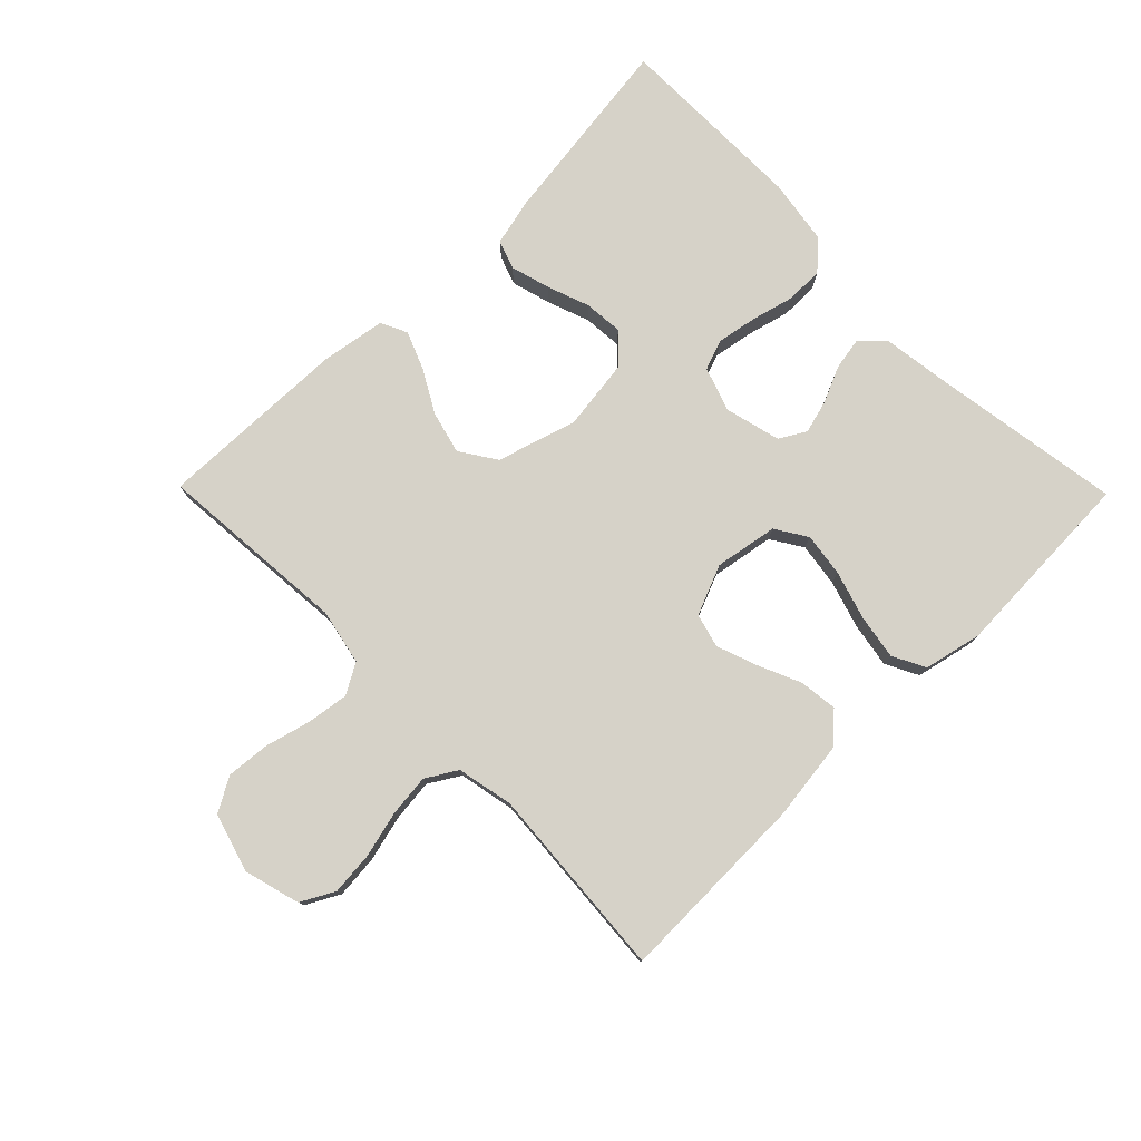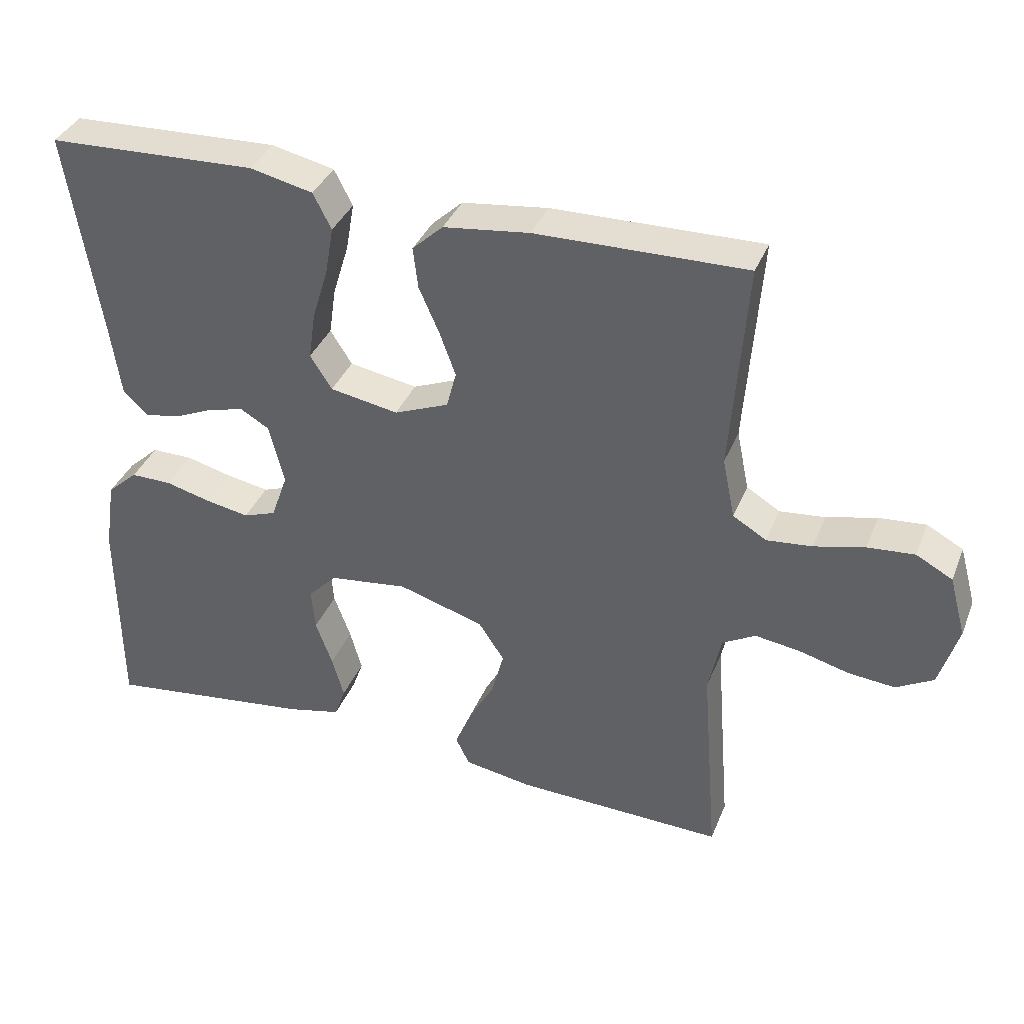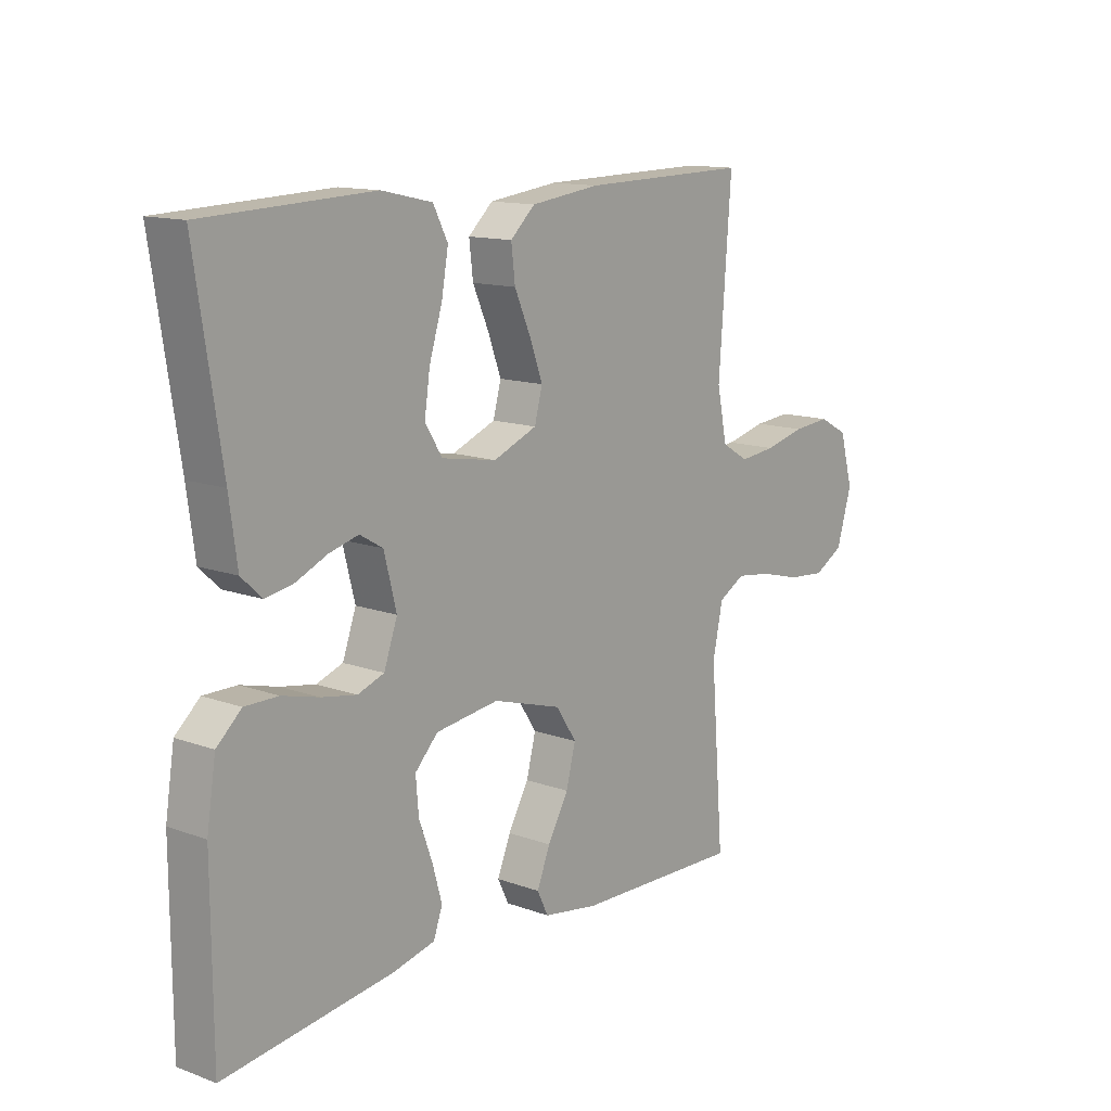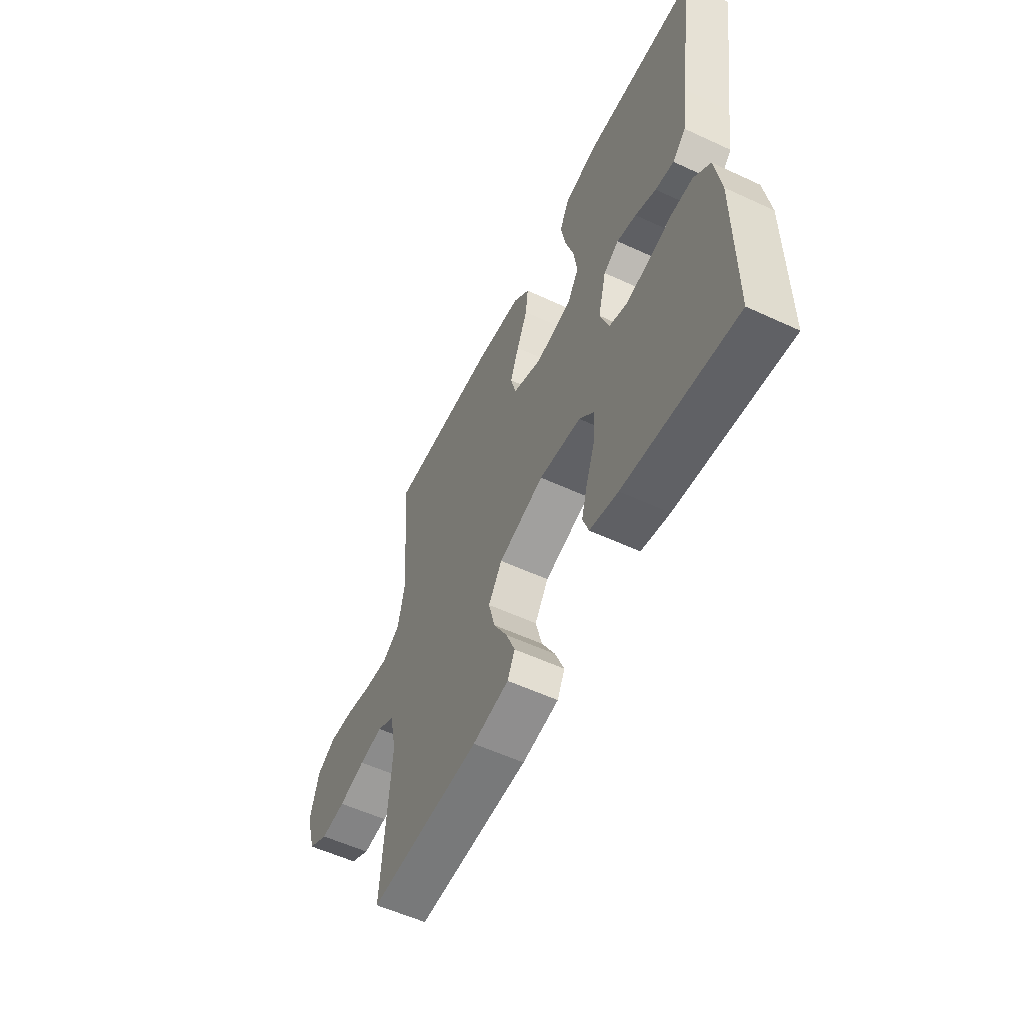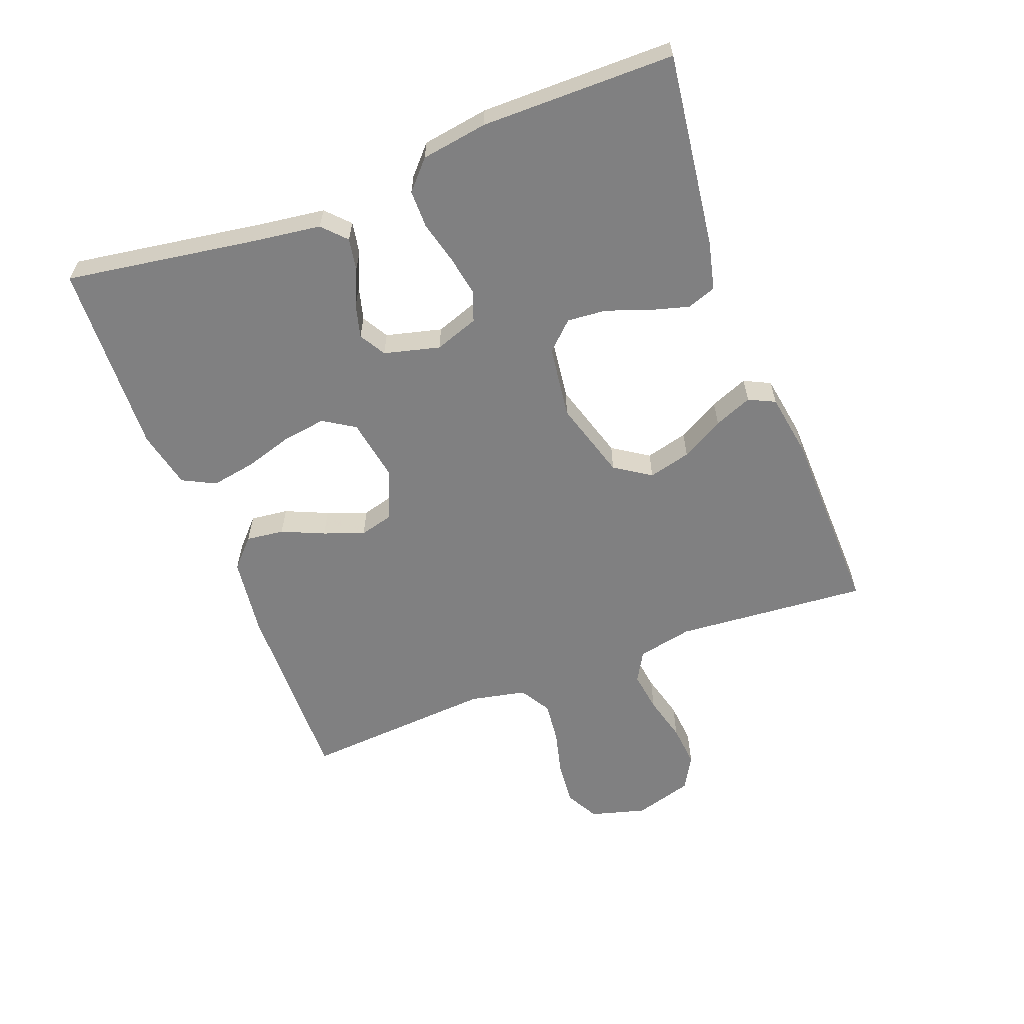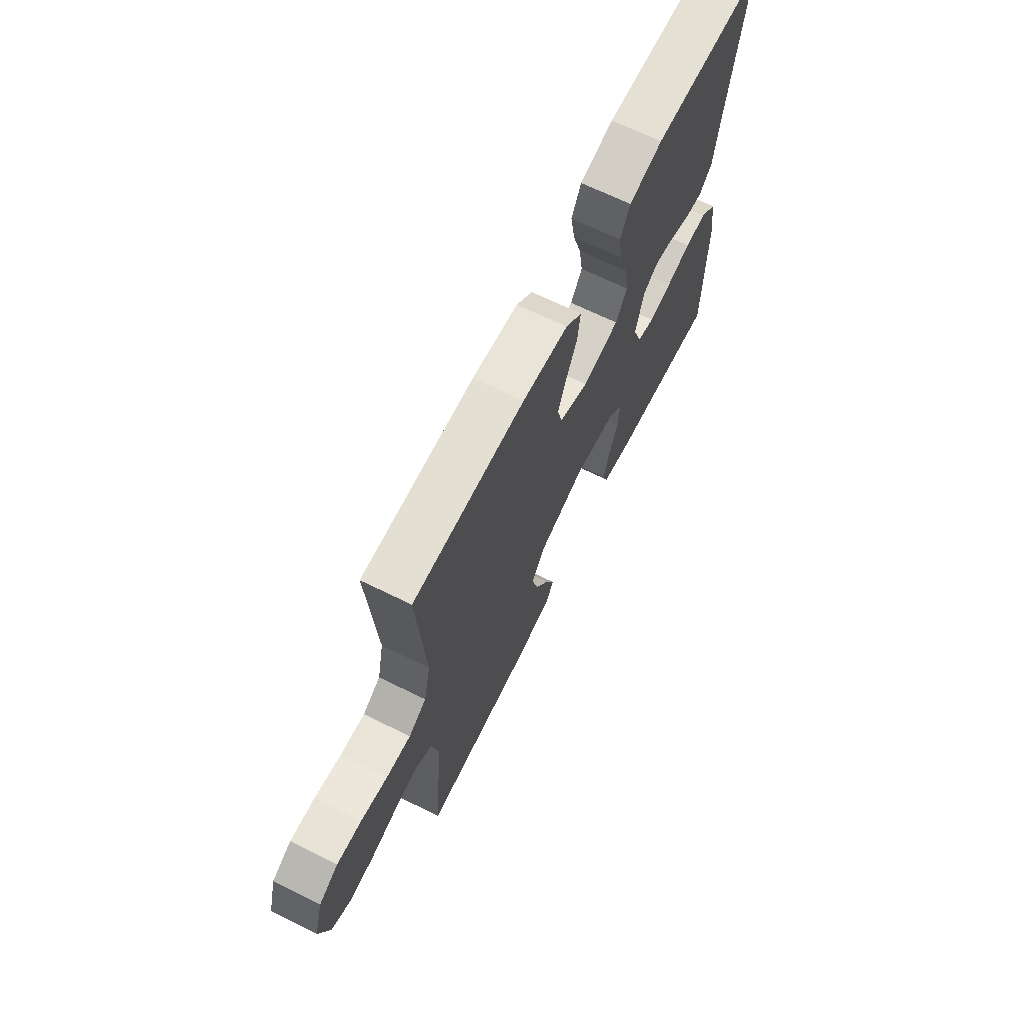
<metadata>
{"format":"obj","ext":"obj","renderer":"f3d","projection":"perspective","resolution":1024,"background":"white","views":[{"elev":77.7,"azim":-44.5,"up":"+Y"},{"elev":37.0,"azim":-159.5,"up":"+Z"},{"elev":13.2,"azim":129.6,"up":"+Z"},{"elev":-56.3,"azim":64.1,"up":"+Z"},{"elev":-60.2,"azim":110.8,"up":"+Y"},{"elev":67.9,"azim":-63.7,"up":"+Z"}]}
</metadata>
<code>
v -0.5 0.07 0.5
v -0.2 0.07 0.494
v -0.077 0.07 0.478
v -0.033 0.07 0.437
v -0.04 0.07 0.378
v -0.069 0.07 0.312
v -0.092 0.07 0.249
v -0.078 0.07 0.196
v 0 0.07 0.164
v 0.098 0.07 0.181
v 0.129 0.07 0.23
v 0.119 0.07 0.298
v 0.096 0.07 0.373
v 0.084 0.07 0.442
v 0.11 0.07 0.493
v 0.2 0.07 0.513
v 0.5 0.07 0.5
v 0.454 0.07 0.2
v 0.44 0.07 0.097
v 0.404 0.07 0.063
v 0.354 0.07 0.072
v 0.298 0.07 0.097
v 0.246 0.07 0.111
v 0.205 0.07 0.087
v 0.183 0.07 0
v 0.207 0.07 -0.068
v 0.254 0.07 -0.085
v 0.316 0.07 -0.074
v 0.382 0.07 -0.057
v 0.441 0.07 -0.057
v 0.485 0.07 -0.097
v 0.501 0.07 -0.2
v 0.5 0.07 -0.5
v 0.2 0.07 -0.46
v 0.124 0.07 -0.442
v 0.108 0.07 -0.397
v 0.125 0.07 -0.336
v 0.149 0.07 -0.27
v 0.154 0.07 -0.209
v 0.113 0.07 -0.166
v 0 0.07 -0.151
v -0.123 0.07 -0.188
v -0.16 0.07 -0.244
v -0.143 0.07 -0.31
v -0.106 0.07 -0.376
v -0.082 0.07 -0.435
v -0.102 0.07 -0.476
v -0.2 0.07 -0.492
v -0.5 0.07 -0.5
v -0.476 0.07 -0.2
v -0.494 0.07 -0.114
v -0.541 0.07 -0.087
v -0.605 0.07 -0.096
v -0.677 0.07 -0.115
v -0.744 0.07 -0.121
v -0.797 0.07 -0.091
v -0.824 0.07 0
v -0.8 0.07 0.087
v -0.748 0.07 0.115
v -0.681 0.07 0.109
v -0.609 0.07 0.091
v -0.544 0.07 0.084
v -0.496 0.07 0.113
v -0.478 0.07 0.2
v -0.5 0 0.5
v -0.2 0 0.494
v -0.077 0 0.478
v -0.033 0 0.437
v -0.04 0 0.378
v -0.069 0 0.312
v -0.092 0 0.249
v -0.078 0 0.196
v 0 0 0.164
v 0.098 0 0.181
v 0.129 0 0.23
v 0.119 0 0.298
v 0.096 0 0.373
v 0.084 0 0.442
v 0.11 0 0.493
v 0.2 0 0.513
v 0.5 0 0.5
v 0.454 0 0.2
v 0.44 0 0.097
v 0.404 0 0.063
v 0.354 0 0.072
v 0.298 0 0.097
v 0.246 0 0.111
v 0.205 0 0.087
v 0.183 0 0
v 0.207 0 -0.068
v 0.254 0 -0.085
v 0.316 0 -0.074
v 0.382 0 -0.057
v 0.441 0 -0.057
v 0.485 0 -0.097
v 0.501 0 -0.2
v 0.5 0 -0.5
v 0.2 0 -0.46
v 0.124 0 -0.442
v 0.108 0 -0.397
v 0.125 0 -0.336
v 0.149 0 -0.27
v 0.154 0 -0.209
v 0.113 0 -0.166
v 0 0 -0.151
v -0.123 0 -0.188
v -0.16 0 -0.244
v -0.143 0 -0.31
v -0.106 0 -0.376
v -0.082 0 -0.435
v -0.102 0 -0.476
v -0.2 0 -0.492
v -0.5 0 -0.5
v -0.476 0 -0.2
v -0.494 0 -0.114
v -0.541 0 -0.087
v -0.605 0 -0.096
v -0.677 0 -0.115
v -0.744 0 -0.121
v -0.797 0 -0.091
v -0.824 0 0
v -0.8 0 0.087
v -0.748 0 0.115
v -0.681 0 0.109
v -0.609 0 0.091
v -0.544 0 0.084
v -0.496 0 0.113
v -0.478 0 0.2
f 58 59 60 61
f 58 61 62
f 57 58 62
f 56 57 62
f 53 54 55 56
f 52 53 56 62
f 51 52 62 63
f 47 48 49 50
f 44 45 46 47
f 43 44 47 50
f 42 43 50 51
f 35 36 37 38
f 33 34 35 38
f 33 38 39
f 32 33 39 40
f 28 29 30 31
f 27 28 31 32
f 26 27 32 40
f 19 20 21 22
f 18 19 22 23
f 17 18 23
f 16 17 23 24
f 12 13 14 15
f 11 12 15 16
f 3 4 5 6
f 3 6 7
f 64 1 2 3
f 64 3 7
f 63 64 7 8
f 41 42 51 63
f 41 63 8 9
f 25 26 40 41
f 25 41 9 10
f 11 16 24 25
f 10 11 25
f 125 124 123 122
f 126 125 122
f 126 122 121
f 126 121 120
f 120 119 118 117
f 126 120 117 116
f 127 126 116 115
f 114 113 112 111
f 111 110 109 108
f 114 111 108 107
f 115 114 107 106
f 102 101 100 99
f 102 99 98 97
f 103 102 97
f 104 103 97 96
f 95 94 93 92
f 96 95 92 91
f 104 96 91 90
f 86 85 84 83
f 87 86 83 82
f 87 82 81
f 88 87 81 80
f 79 78 77 76
f 80 79 76 75
f 70 69 68 67
f 71 70 67
f 67 66 65 128
f 71 67 128
f 72 71 128 127
f 127 115 106 105
f 73 72 127 105
f 105 104 90 89
f 74 73 105 89
f 89 88 80 75
f 89 75 74
f 1 65 66 2
f 2 66 67 3
f 3 67 68 4
f 4 68 69 5
f 5 69 70 6
f 6 70 71 7
f 7 71 72 8
f 8 72 73 9
f 9 73 74 10
f 10 74 75 11
f 11 75 76 12
f 12 76 77 13
f 13 77 78 14
f 14 78 79 15
f 15 79 80 16
f 16 80 81 17
f 17 81 82 18
f 18 82 83 19
f 19 83 84 20
f 20 84 85 21
f 21 85 86 22
f 22 86 87 23
f 23 87 88 24
f 24 88 89 25
f 25 89 90 26
f 26 90 91 27
f 27 91 92 28
f 28 92 93 29
f 29 93 94 30
f 30 94 95 31
f 31 95 96 32
f 32 96 97 33
f 33 97 98 34
f 34 98 99 35
f 35 99 100 36
f 36 100 101 37
f 37 101 102 38
f 38 102 103 39
f 39 103 104 40
f 40 104 105 41
f 41 105 106 42
f 42 106 107 43
f 43 107 108 44
f 44 108 109 45
f 45 109 110 46
f 46 110 111 47
f 47 111 112 48
f 48 112 113 49
f 49 113 114 50
f 50 114 115 51
f 51 115 116 52
f 52 116 117 53
f 53 117 118 54
f 54 118 119 55
f 55 119 120 56
f 56 120 121 57
f 57 121 122 58
f 58 122 123 59
f 59 123 124 60
f 60 124 125 61
f 61 125 126 62
f 62 126 127 63
f 63 127 128 64
f 64 128 65 1

</code>
